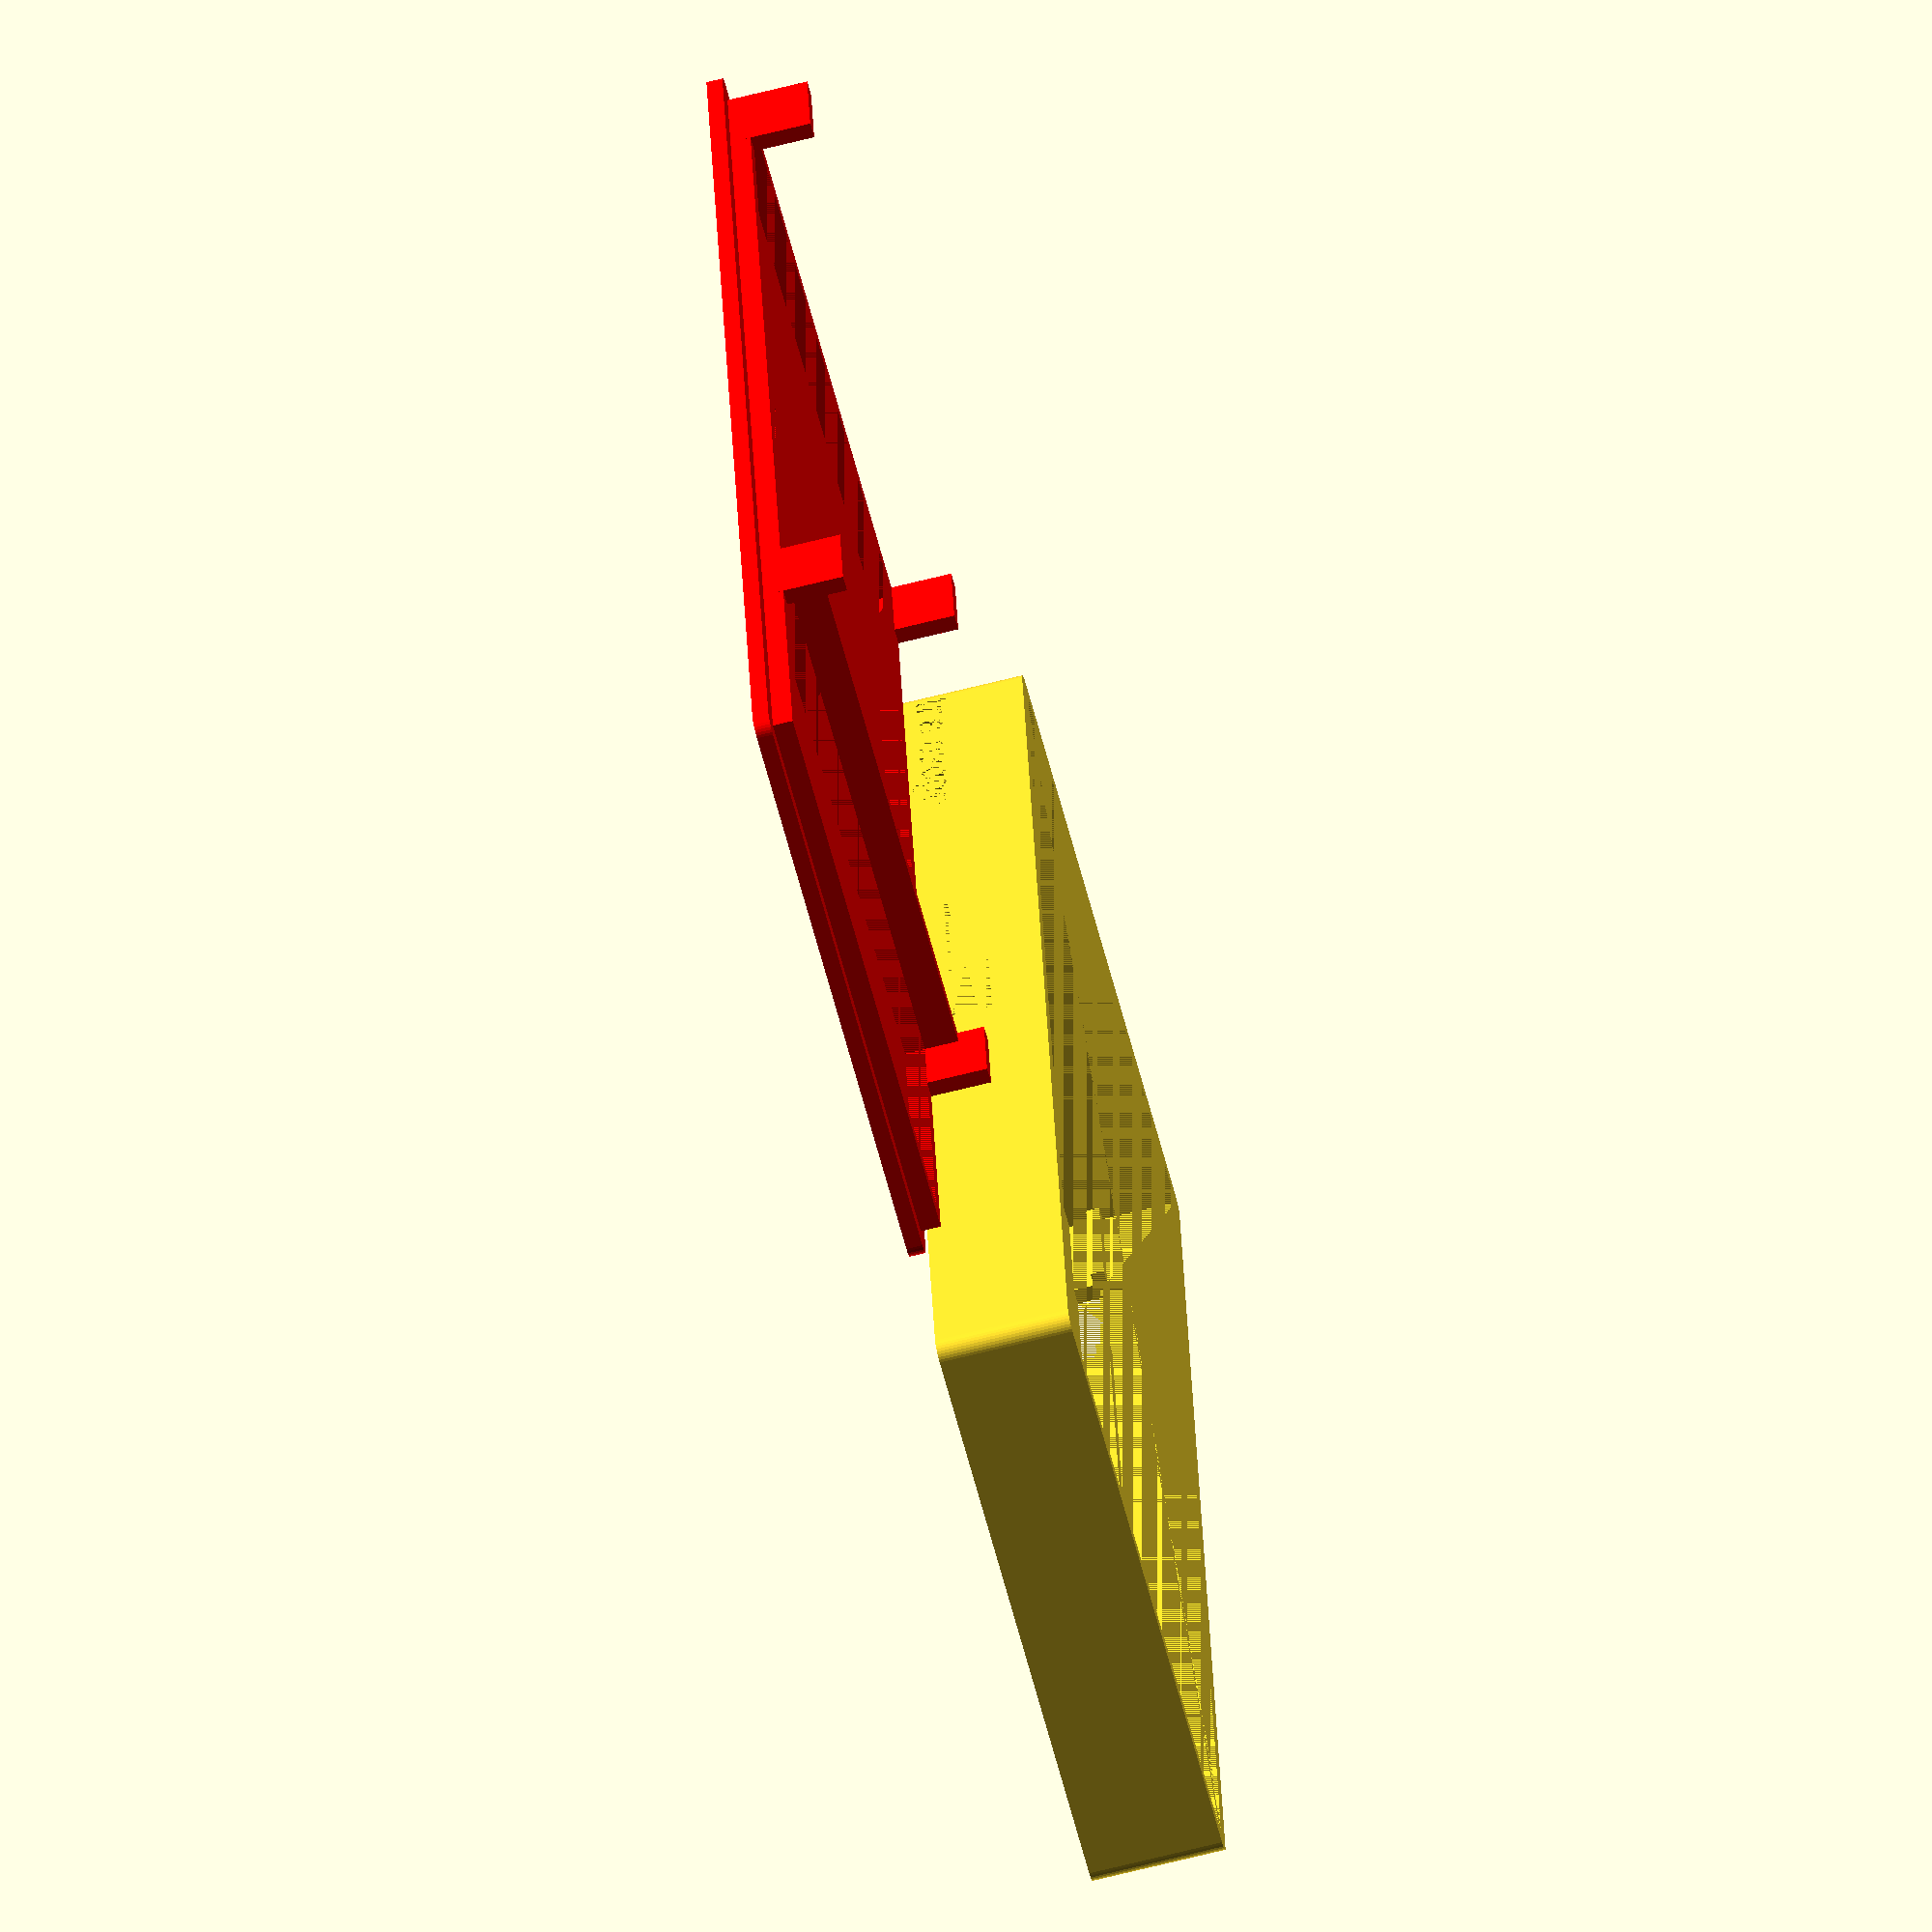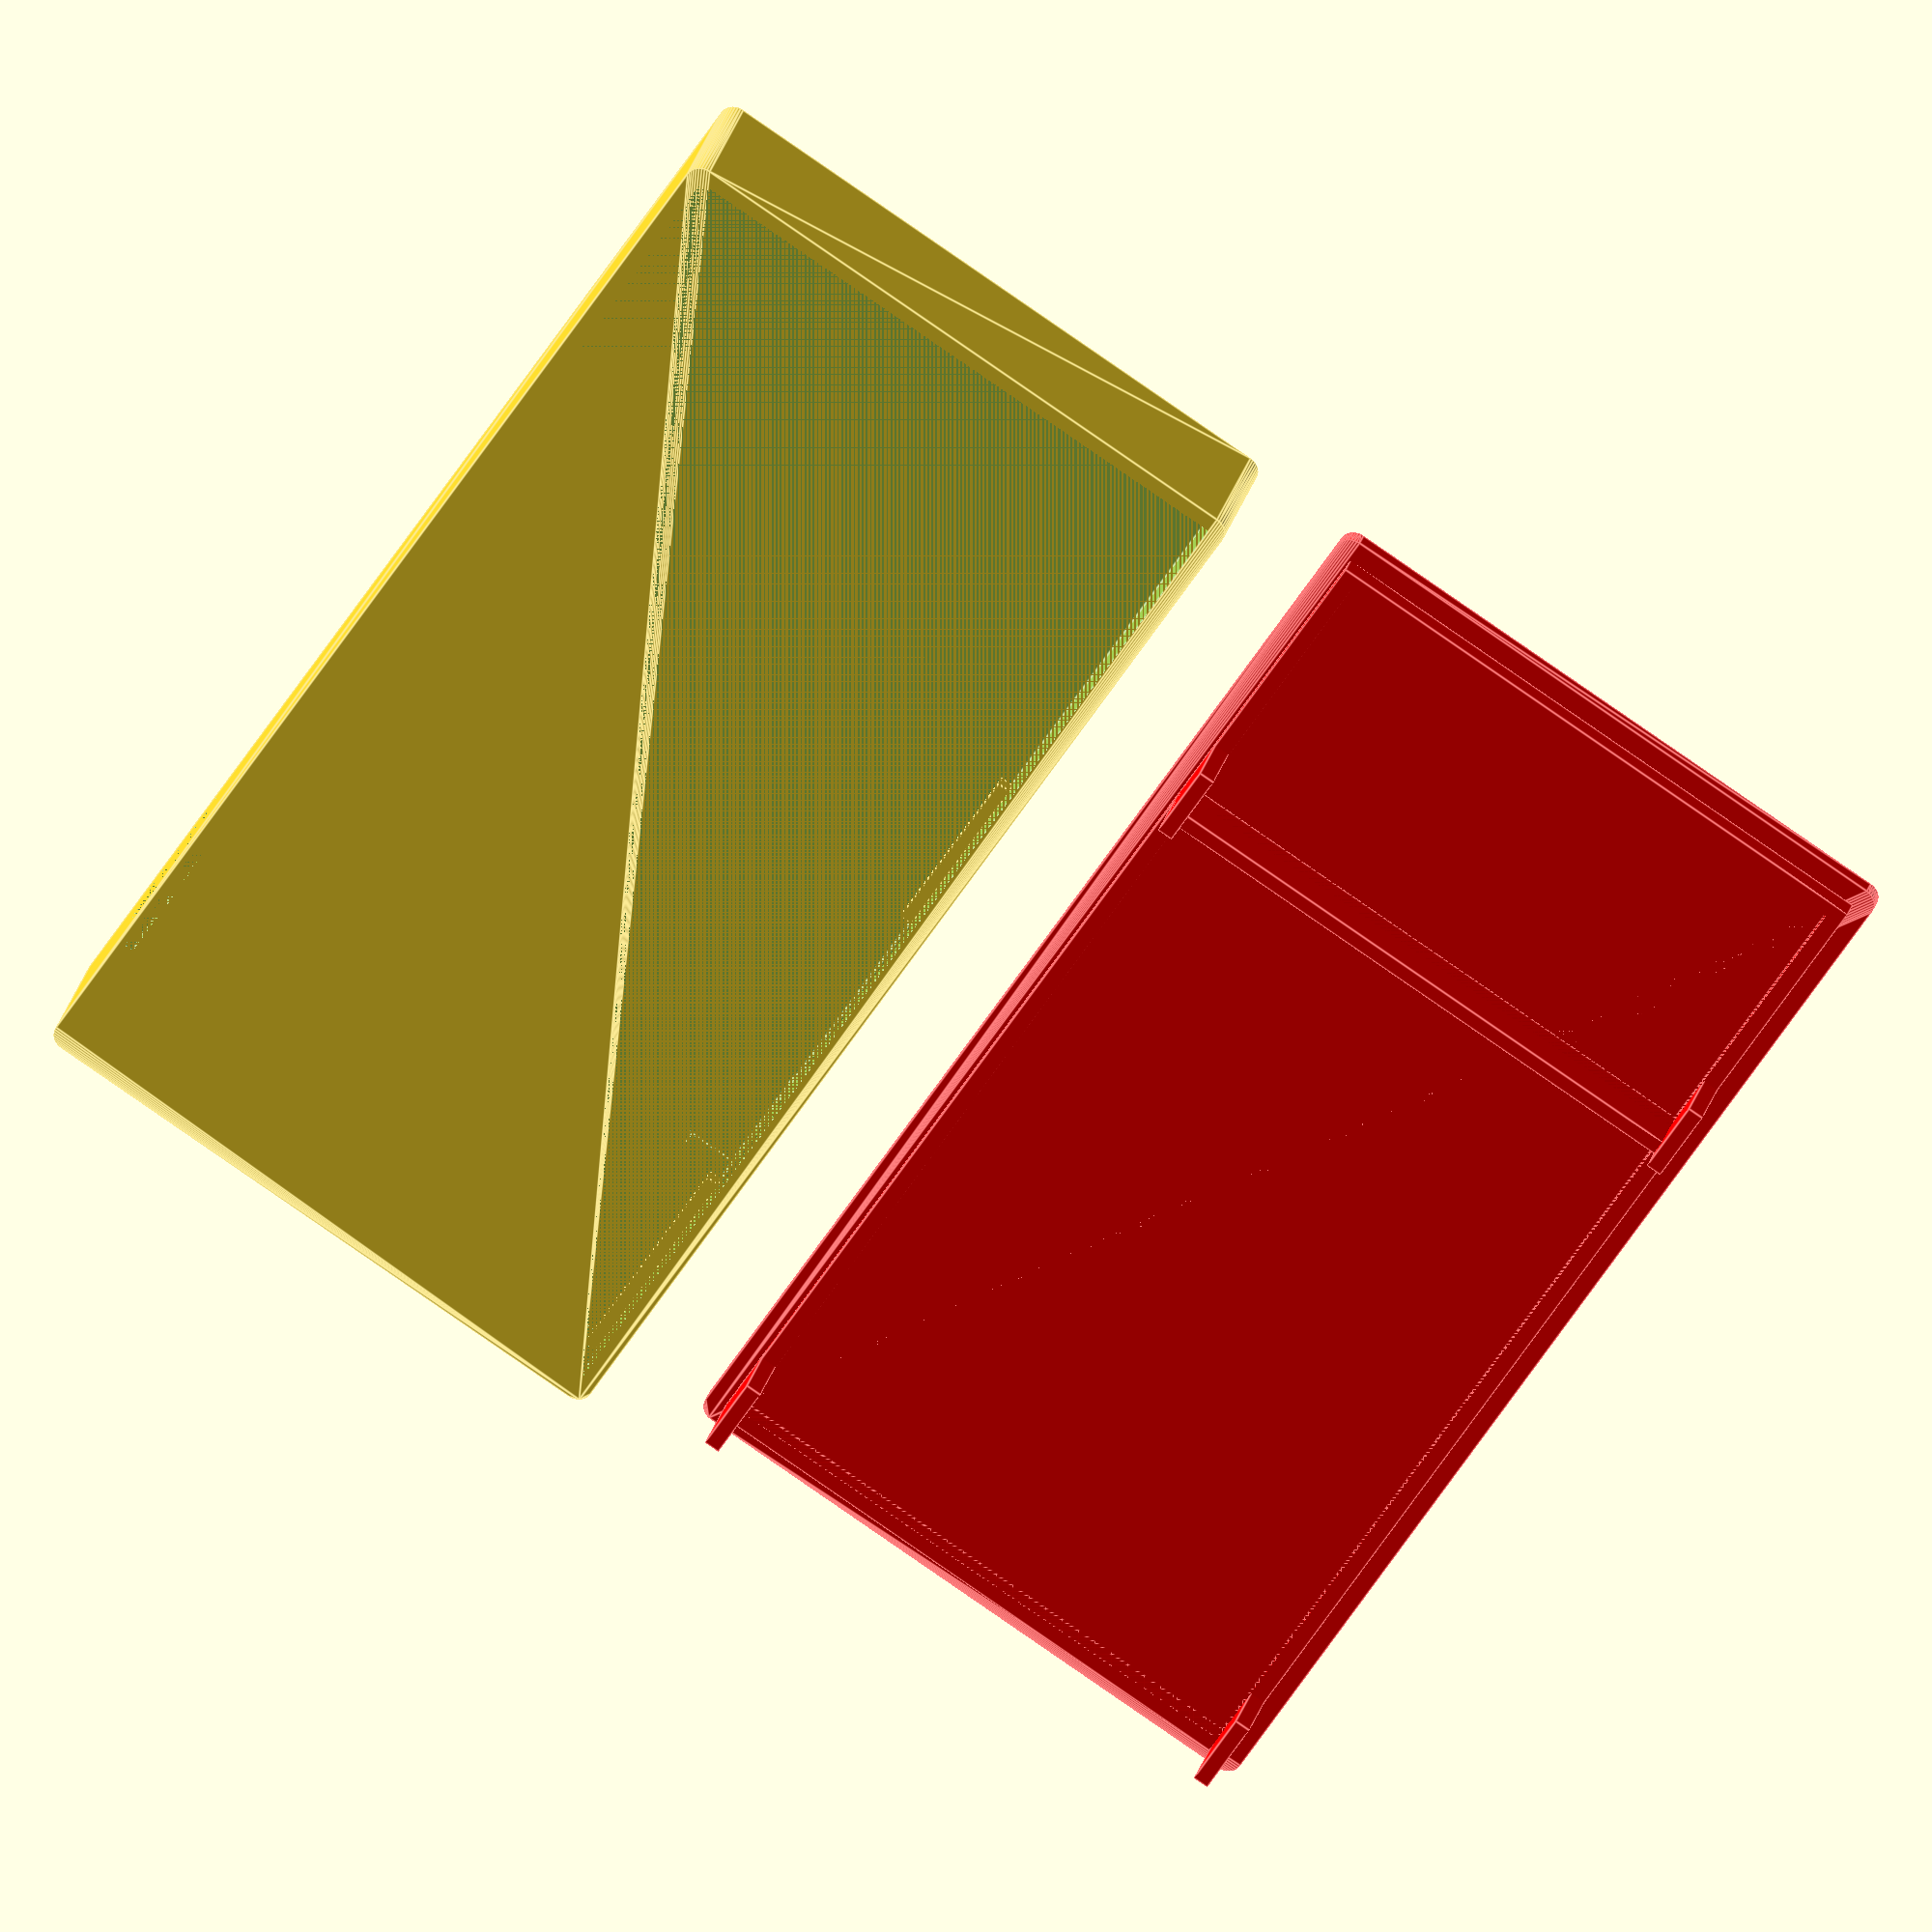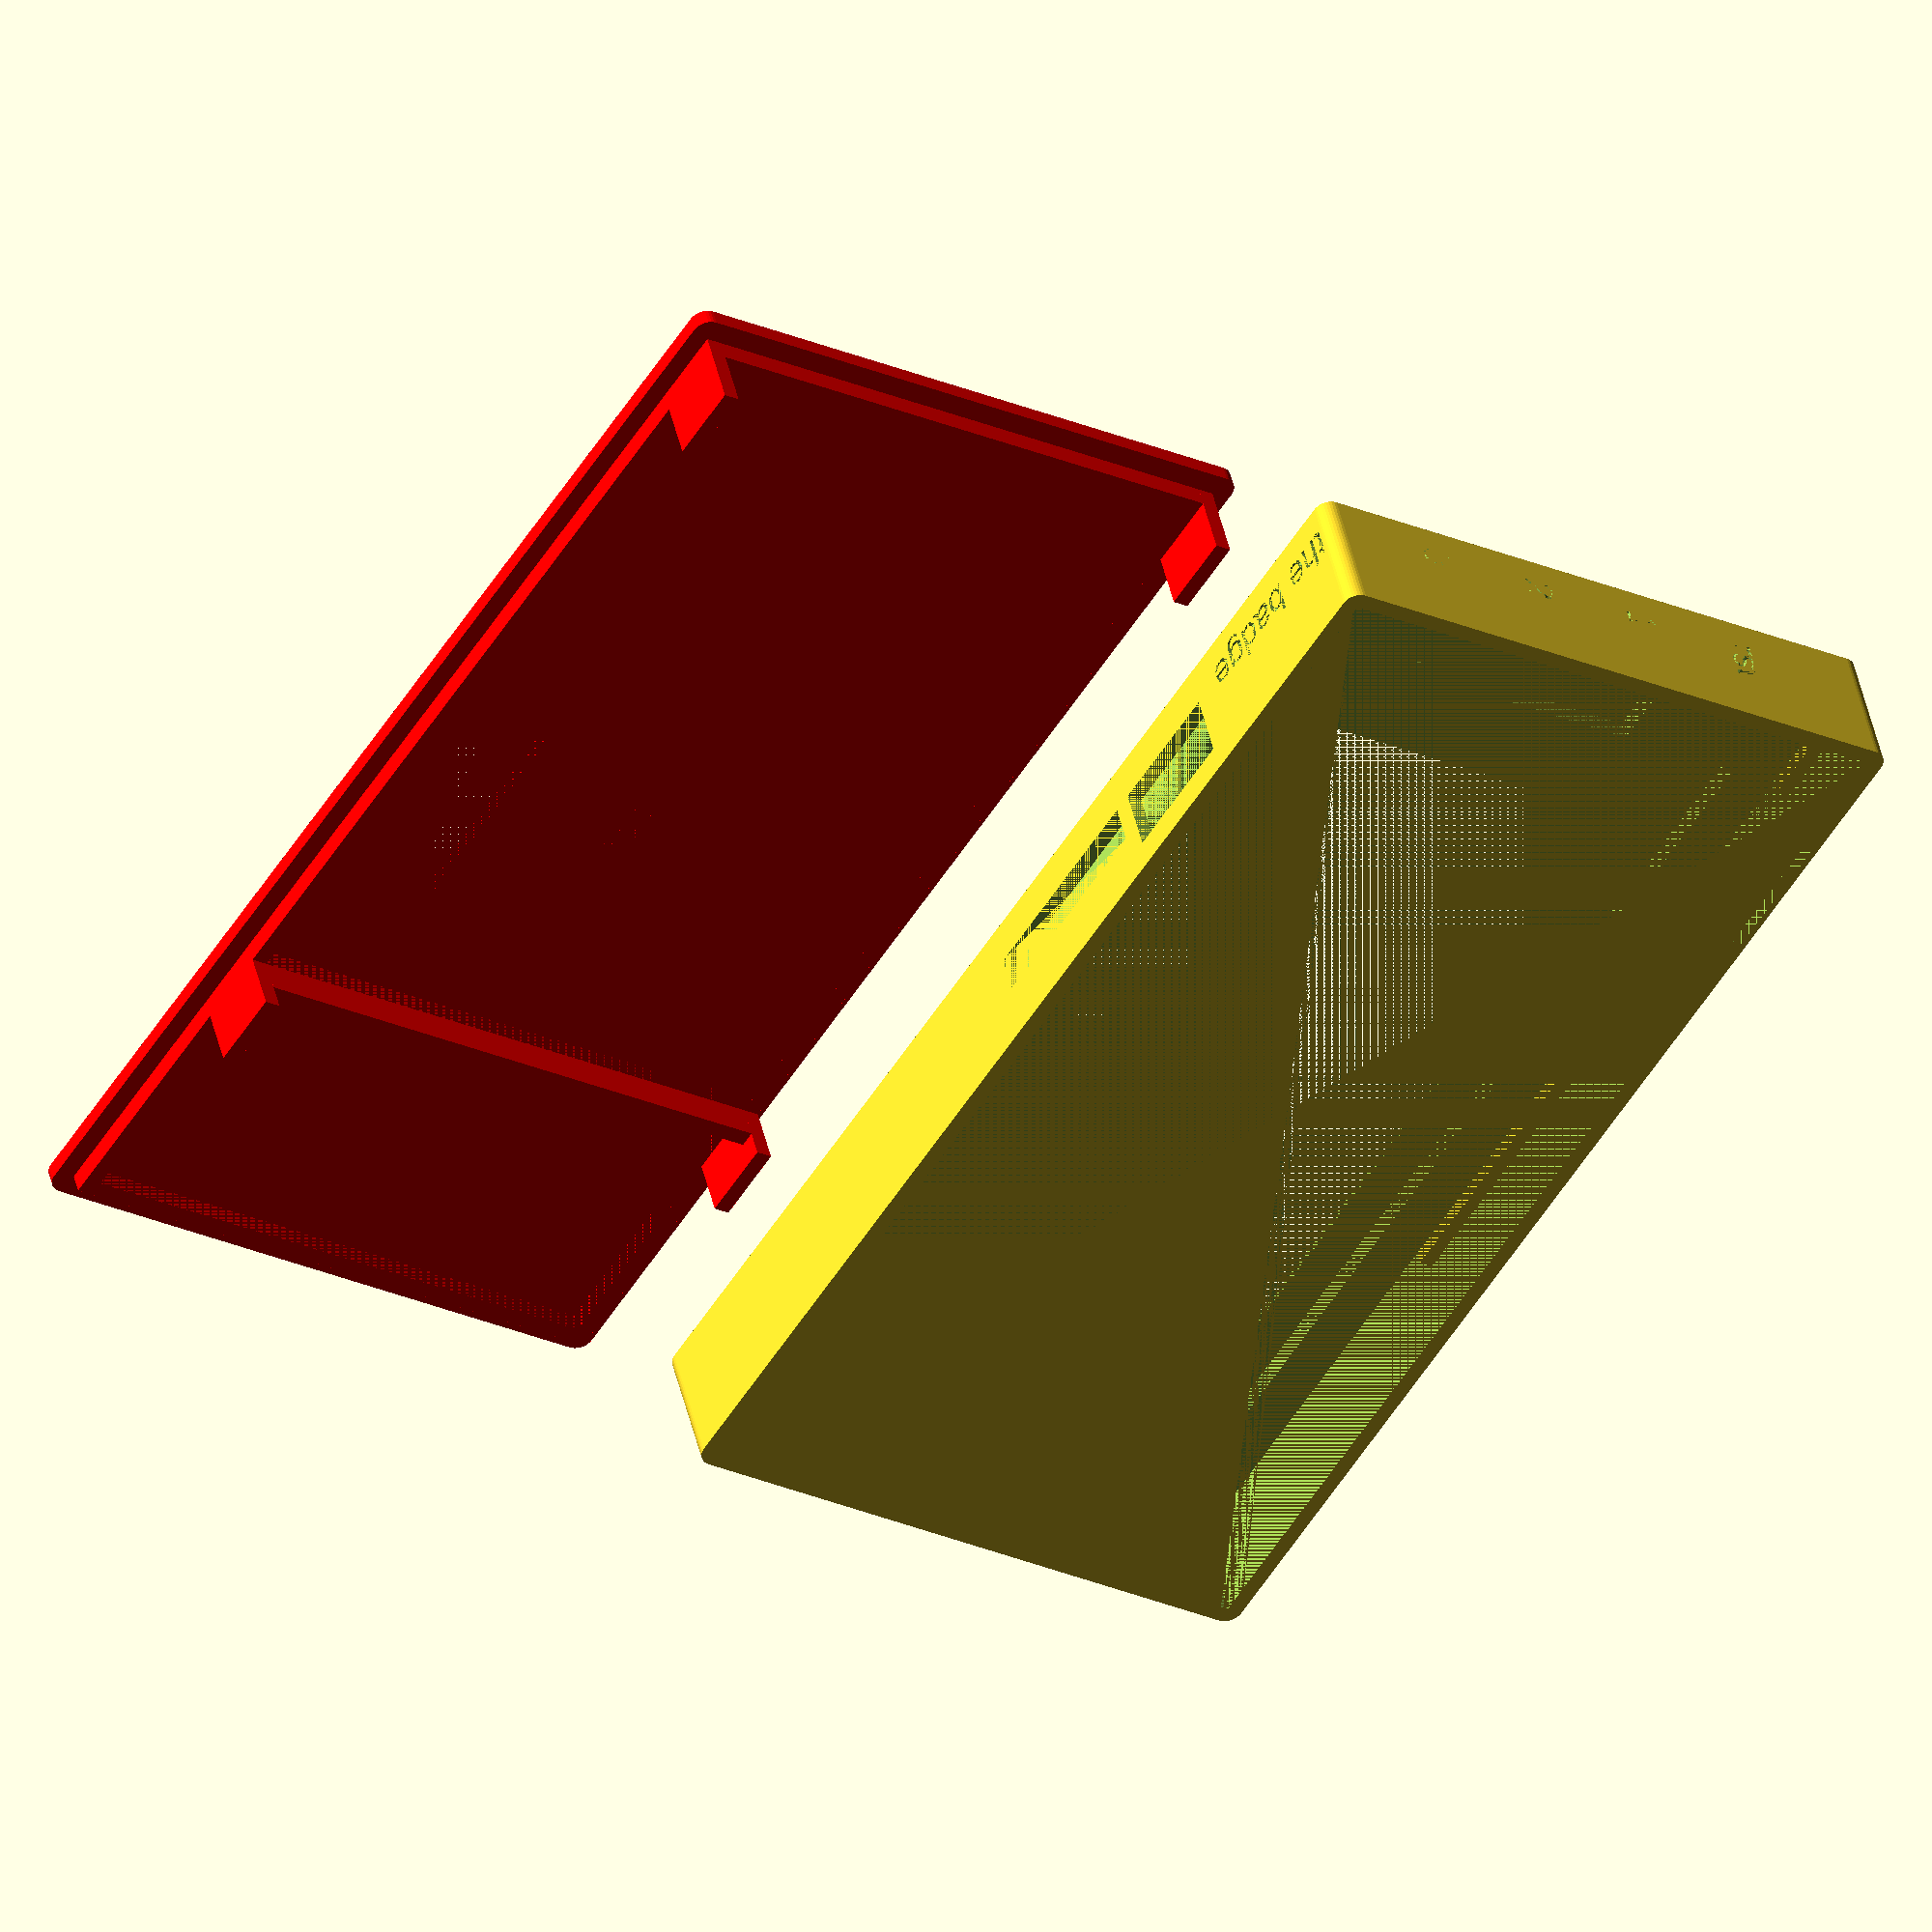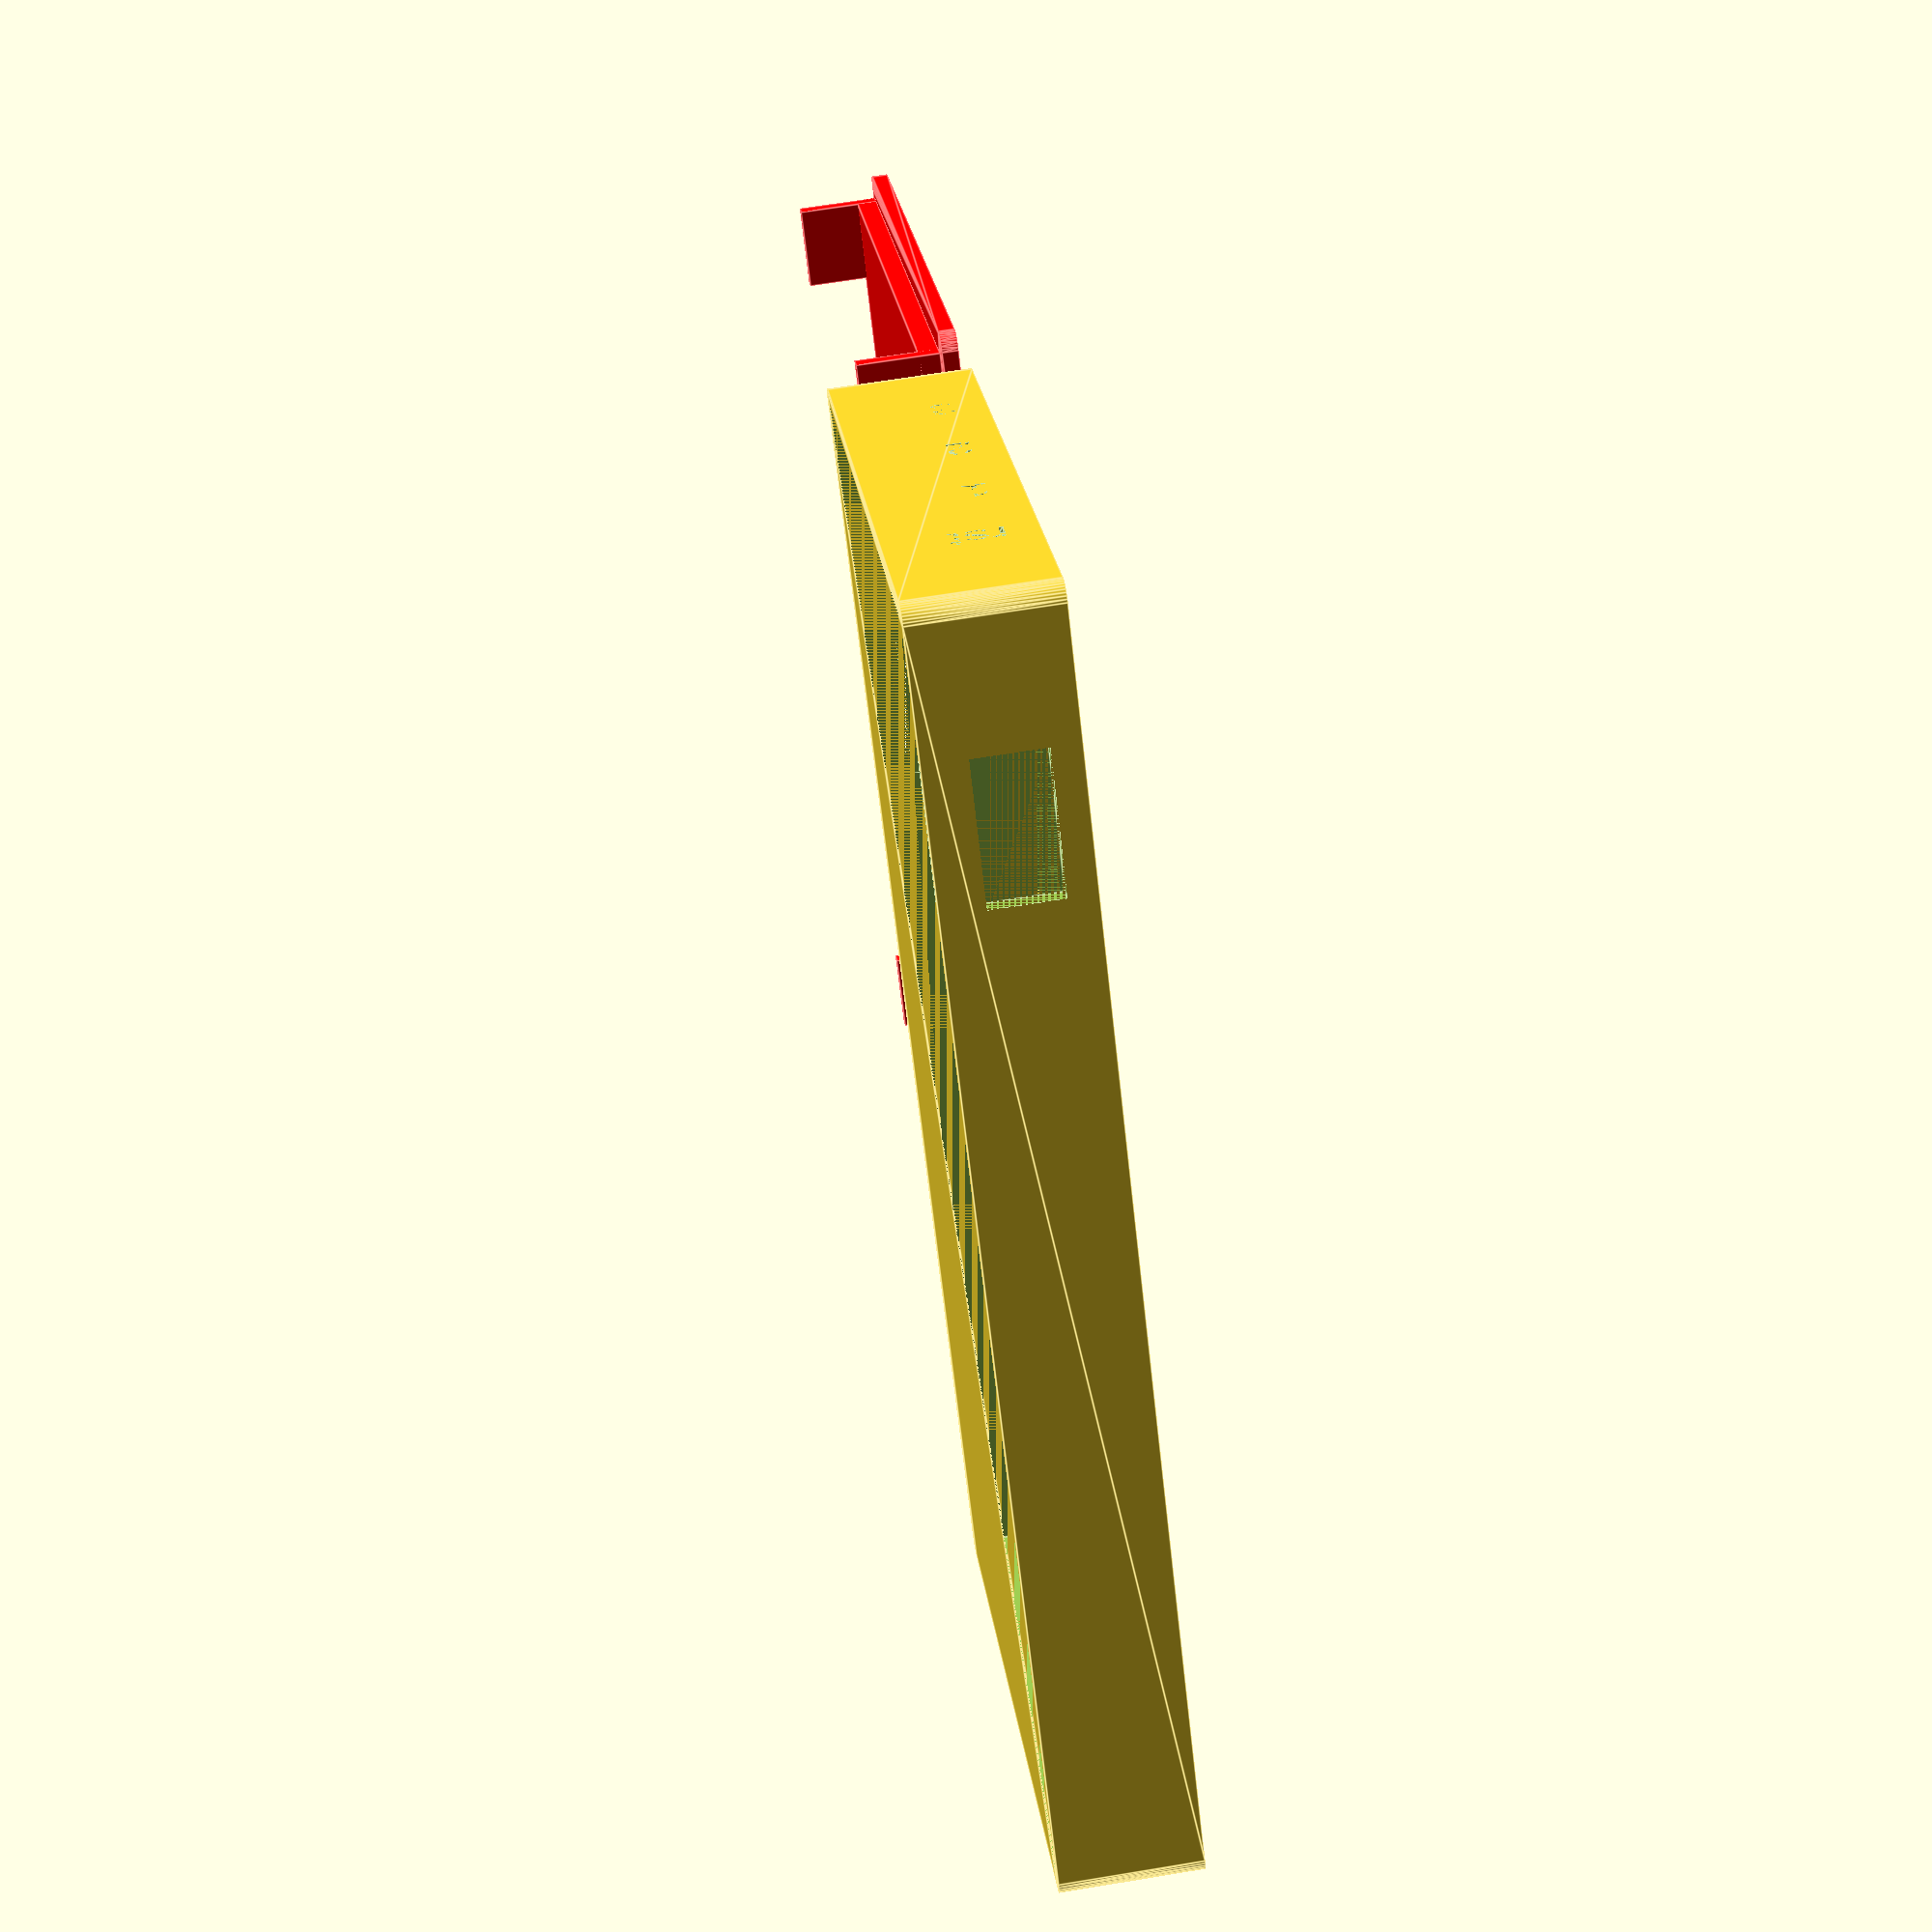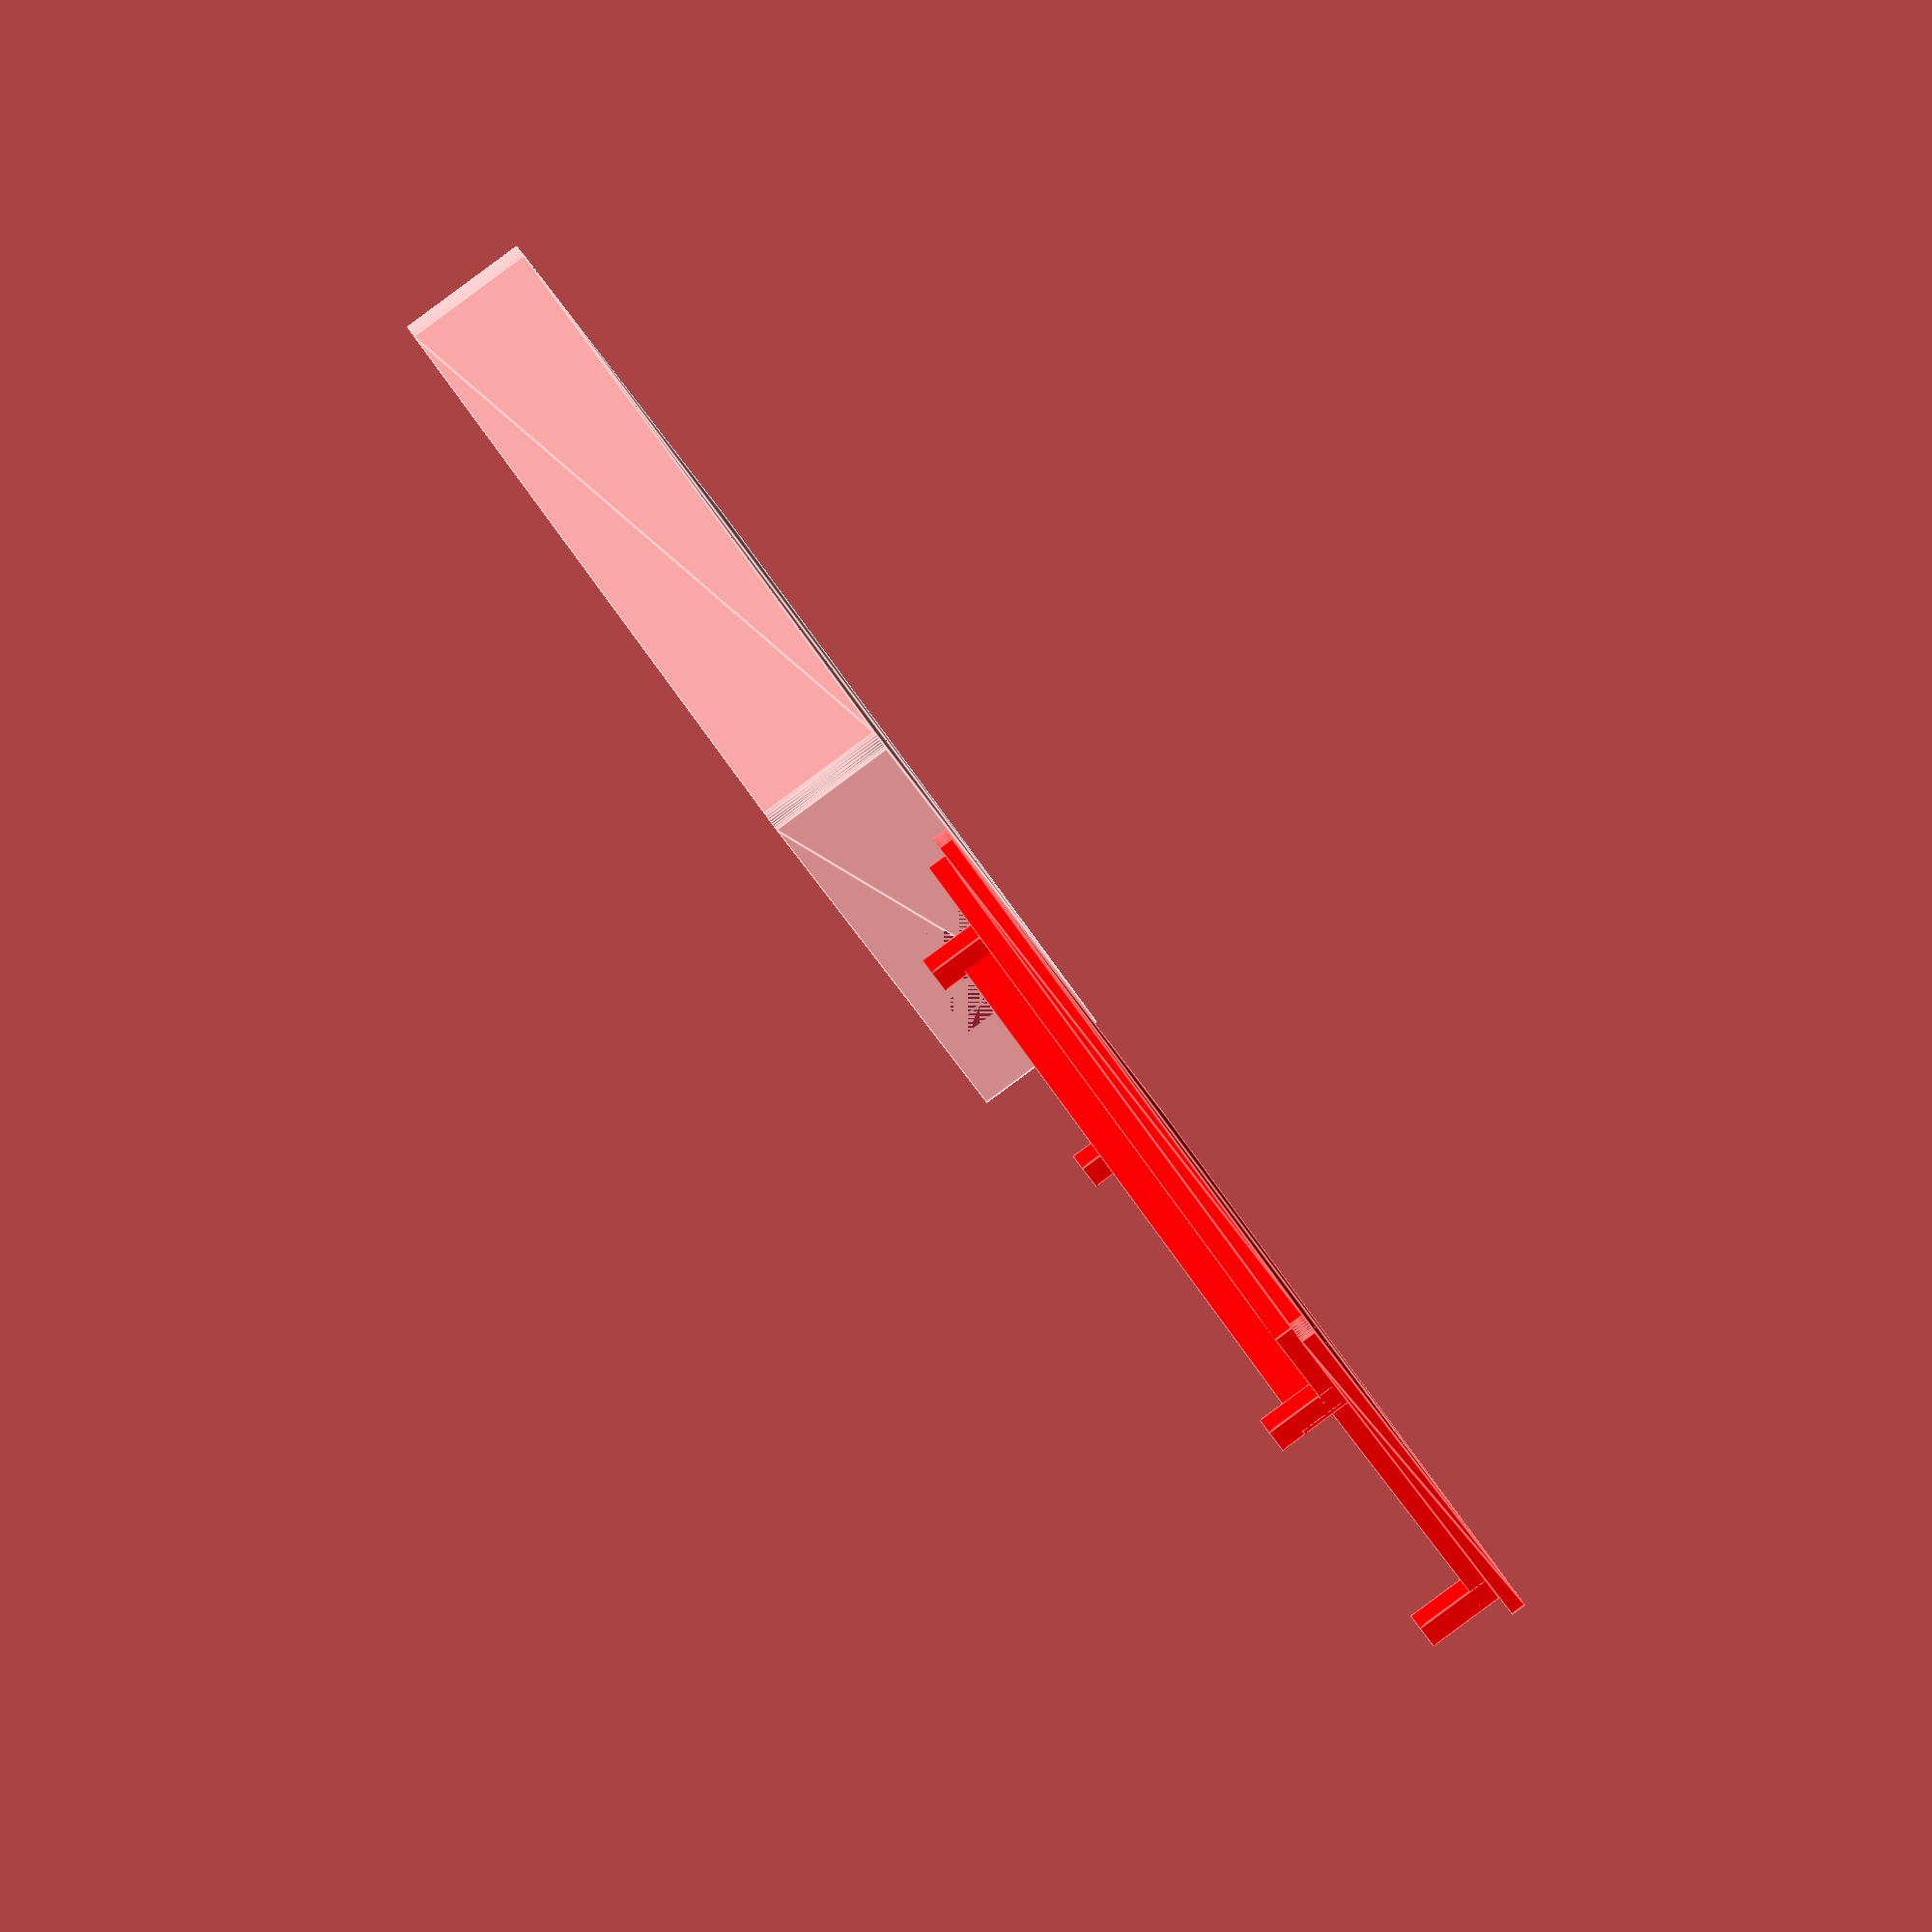
<openscad>
t = 1.2;
t_z = 2;
tolerance = 0.99;

hull_x = 90;
hull_y = 45;
hull_z = 10;

module display()
{
    display_x = 80;
    display_y = 38;
    display_z = 1.5;
    window_x = 69;
    window_y = 32;
    window_z = 0.5;
    window_offset = (display_y-window_y)/2;
    connector_x = 5;
    connector_y = 19;

    translate([connector_x+display_x-window_x-window_offset, window_offset, 0]) cube([window_x, window_y, window_z]);
    translate([connector_x, 0, window_z]) cube([display_x, display_y, display_z]);
    translate([0, (display_y-connector_y)/2, window_z]) cube([connector_x, connector_y, display_z]);
}

module button()
{
    button_x = 4;
    button_y = 5.5;
    thickness = 0.5;
    space = 0.6;

    difference()
    {
        union()
        {
            translate([0, 0, 0]) cube([button_x, button_y, t_z]);
            translate([0, 9, 0]) cube([button_x, button_y, t_z]);
            translate([0, 18, 0]) cube([button_x, button_y, t_z]);
            translate([0, 27, 0]) cube([button_x, button_y, t_z]);  
        }
        
        translate([0, 0+space, 0]) cube([button_x-space, button_y-2*space, thickness]);
        translate([0, 9+space, 0]) cube([button_x-space, button_y-2*space, thickness]);
        translate([0, 18+space, 0]) cube([button_x-space, button_y-2*space, thickness]);
    }  
}

module switch()
{
    switch_x = 10;
    switch_z = 5;

    cube([switch_x, t, switch_z]);
    translate([0, t, -2.5]) cube([switch_x, 4, switch_z+2]);
}

module sd()
{
    sd_x = 16;
    sd_z = 3;

    cube([sd_x, t, sd_z]);
}

module usb()
{
    usb_x = 10;
    usb_z = 5;
    usb_channel = 0.75;

    cube([usb_x, t, usb_z]);
    translate([0, 0, usb_z]) cube([usb_x, usb_channel, 3]);
}

module holder1()
{
    cube([17.5, 1, 1]);
    translate([45, 0, 0]) cube([14, 1, 1]);
}

module holder2()
{
    cube([9, 1, 1]);
    translate([19, 0, 0]) cube([40, 1, 1]);
}

module letter()
{
    translate([0, -t+t/3, t_z]) rotate([90, 0, 0]) linear_extrude(t/3) text(text="the badge", size=2.5);
        translate([-t+t/3, 34, t_z]) rotate([270, 270, 90]) linear_extrude(t/3) text(text="rst", size=2.5);
        translate([-t+t/3, 25, t_z]) rotate([270, 270, 90]) linear_extrude(t/3) text(text="1", size=2.5);
        translate([-t+t/3, 16, t_z]) rotate([270, 270, 90]) linear_extrude(t/3) text(text="2", size=2.5);
        translate([-t+t/3, 7, t_z]) rotate([270, 270, 90]) linear_extrude(t/3) text(text="3", size=2.5);

}

module hull()
{    
    display_offset_x = 5;
    display_offset_y = 3.5;
    button_offset_x = 0;
    button_offset_y = 5;
    switch_offset_x = 17.5;
    switch_offset_z = 3;
    sd_offset_x = 29;
    sd_offset_z = 3;
    usb_offset_x = 9;
    usb_offset_z = 2;
    holder_offset = 3.5;

    difference()
    {
        minkowski()
        {
            cube([hull_x, hull_y, hull_z-1]);
            cylinder(r=t, h=1, $fn=36);
        }
    
        translate([0, 0, t_z]) cube([hull_x, hull_y, hull_z-t_z]);

        translate([display_offset_x, display_offset_y, 0]) display();
        translate([button_offset_x,  button_offset_y, 0]) button();
        translate([switch_offset_x, -t, switch_offset_z]) switch();
        translate([sd_offset_x, -t, sd_offset_z]) sd();
        translate([usb_offset_x, hull_y, usb_offset_z]) usb();

        letter();
    }

    translate([0, 0, holder_offset]) holder1();
    translate([0, hull_y-1, holder_offset]) holder2();
}

module border()
{
    height = 1.5;
    
    difference()
    {
        cube([hull_x*tolerance, hull_y*tolerance, height]);
        translate([t, t, 0]) cube([hull_x*tolerance-2*t, hull_y*tolerance-2*t, height]);
    }
}

module pinHole()
{
    pin_hole_x =33;
    pin_hole_y =6.5;

    cube([pin_hole_x, pin_hole_y, t]);
}

module speakerHoles()
{
    radius = 0.4;
    
    for (x =[-4, 0, 4])
    {
        for (y = [-4, 0, 4])
        {
            translate([-radius*x, -radius*y, 0]) cylinder(h=t, r=radius, $fn=36);
        }
    }
    
    translate([-2*radius*4, 0, 0]) cylinder(h=t, r=radius, $fn=36);
    translate([2*radius*4, 0, 0]) cylinder(h=t, r=radius, $fn=36);
}

module separator()
{
    height = 4;
    
    cube([t, hull_y*tolerance, height]);
}

module latch()
{
    height = 6;
    width = 6;
    
    cube([width, t, height]);
}

module cover()
{
    pinHole_x = 28;
    pinHole_y = 4;
    
    speaker_x = 45;
    speaker_y = 22;

    separator_offset = 65;
    
    difference()
    {
        minkowski()
        {
            cube([hull_x, hull_y, t-1]);
            cylinder(r=t, h=1, $fn=36);
        }
    
        translate([pinHole_x, pinHole_y, ]) pinHole();
        translate([speaker_x, speaker_y, ]) speakerHoles();
    }
    
    translate([(1-tolerance)/2*hull_x,(1-tolerance)/2*hull_y, t]) border();
    translate([separator_offset, (1-tolerance)/2*hull_y, t]) separator();
    translate([(1-tolerance)/2*hull_x,(1-tolerance)/2*hull_y, t]) latch();
    translate([separator_offset,(1-tolerance)/2*hull_y, t]) latch();
    translate([(1-tolerance)/2*hull_x, (1-tolerance)/2*hull_y+hull_y*tolerance-t, t]) latch();
    translate([separator_offset, (1-tolerance)/2*hull_y+hull_y*tolerance-t, t]) latch();
    
    
    
}

translate([0, 0, 0]) hull();
translate([0, -hull_y-10, 0]) color("red", 1.0) cover();
// translate([0, hull_y, hull_z+1]) rotate([180, 0, 0]) color("red", 1.0) cover();

</openscad>
<views>
elev=67.6 azim=81.3 roll=284.2 proj=o view=solid
elev=152.4 azim=121.9 roll=165.8 proj=o view=edges
elev=315.7 azim=122.1 roll=347.6 proj=o view=solid
elev=293.8 azim=47.3 roll=80.6 proj=p view=edges
elev=89.4 azim=73.3 roll=126.4 proj=o view=edges
</views>
